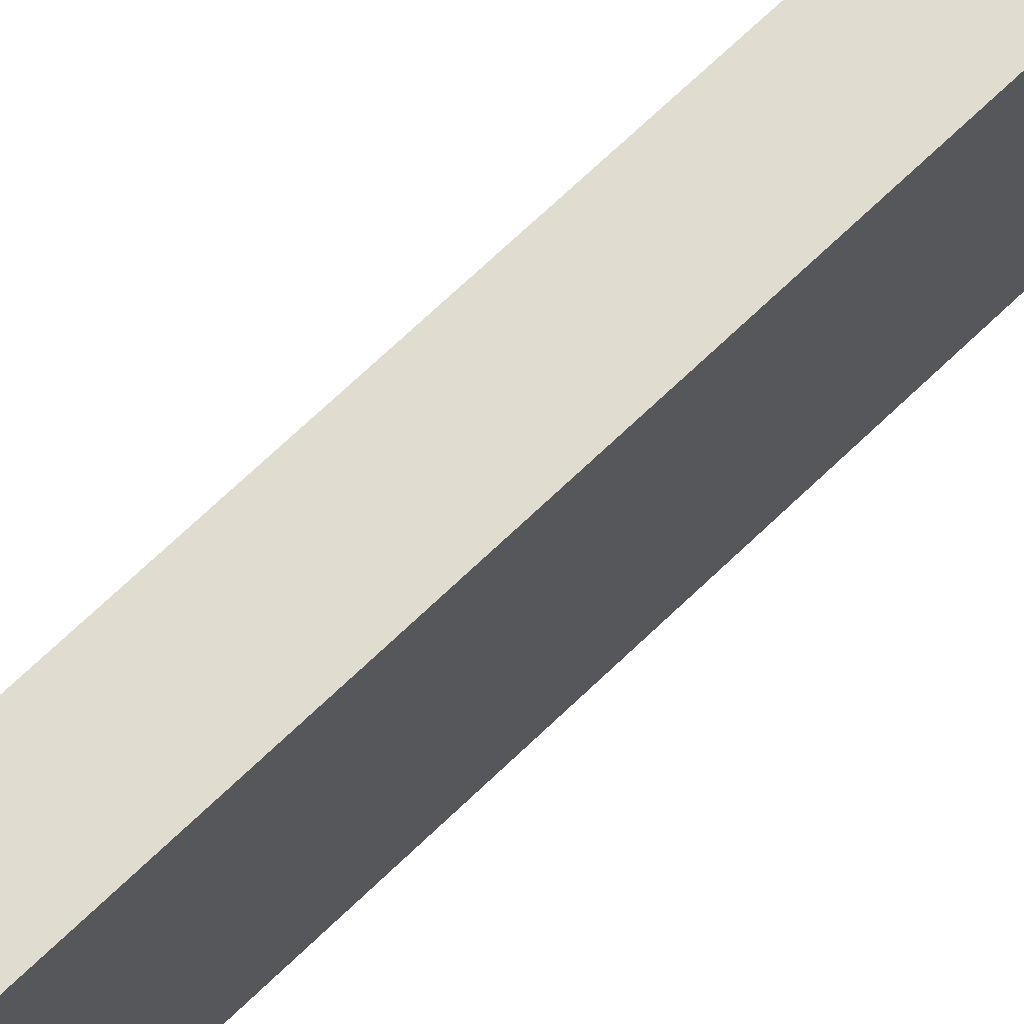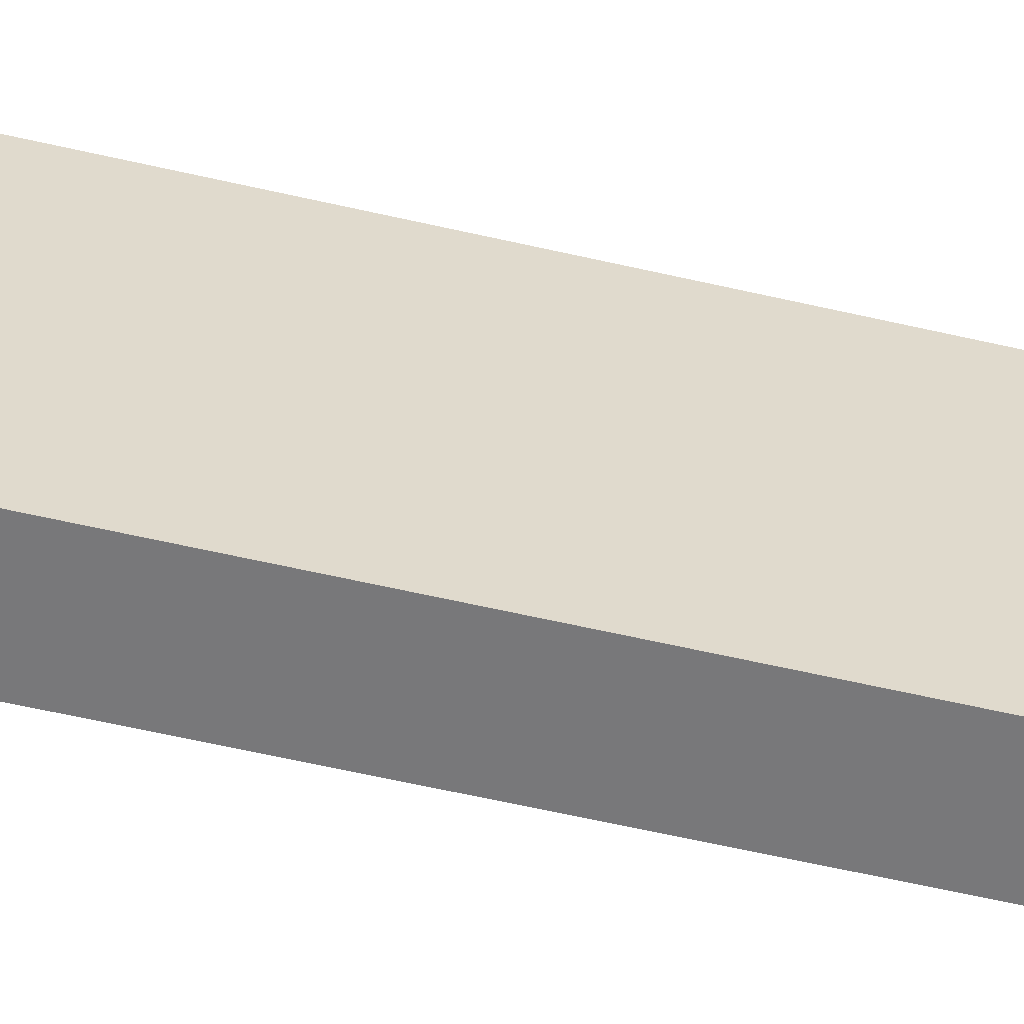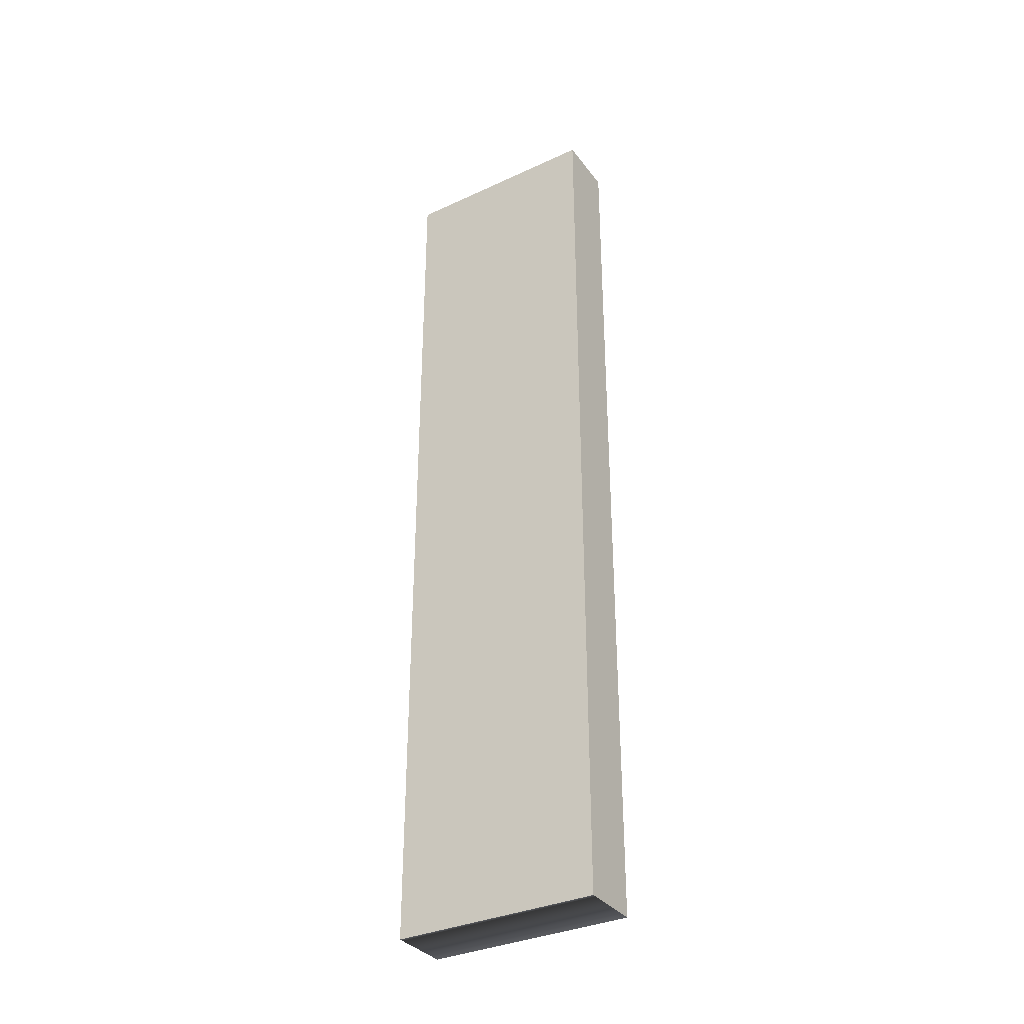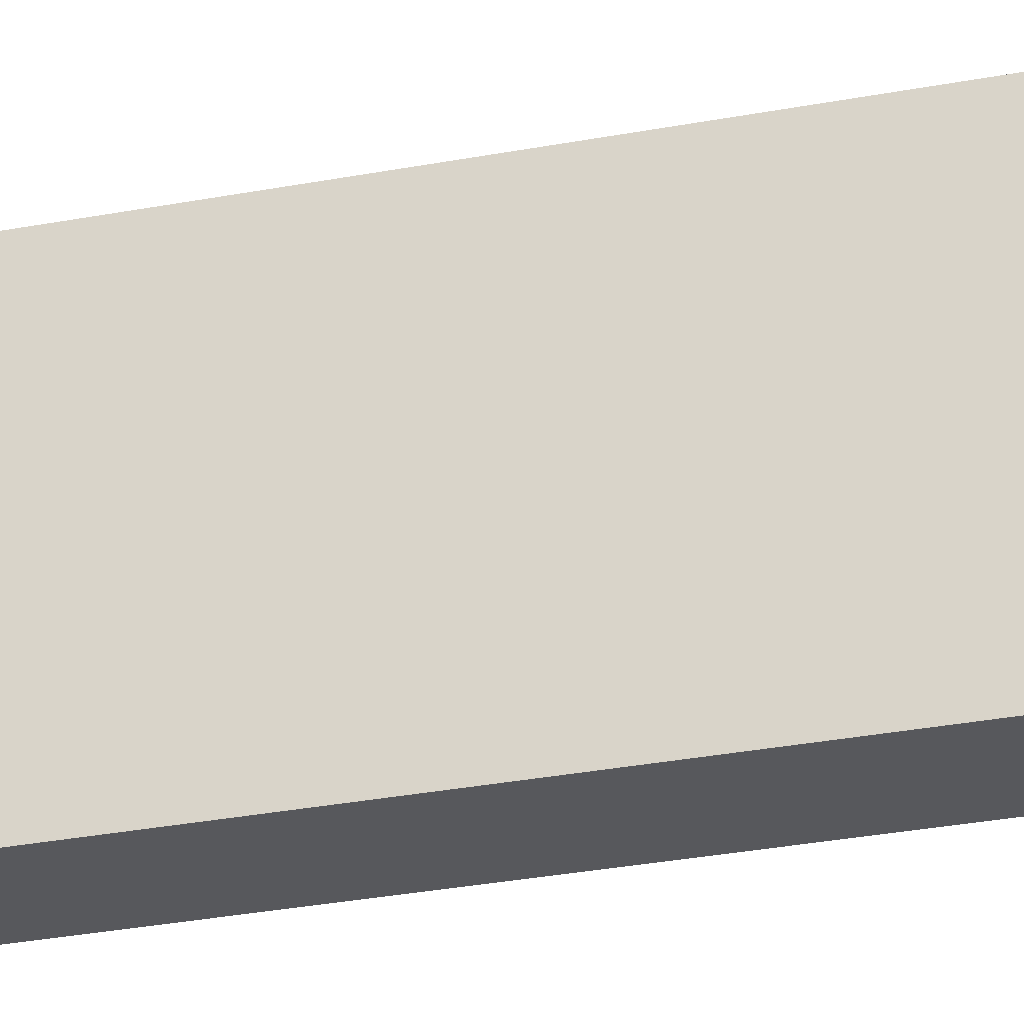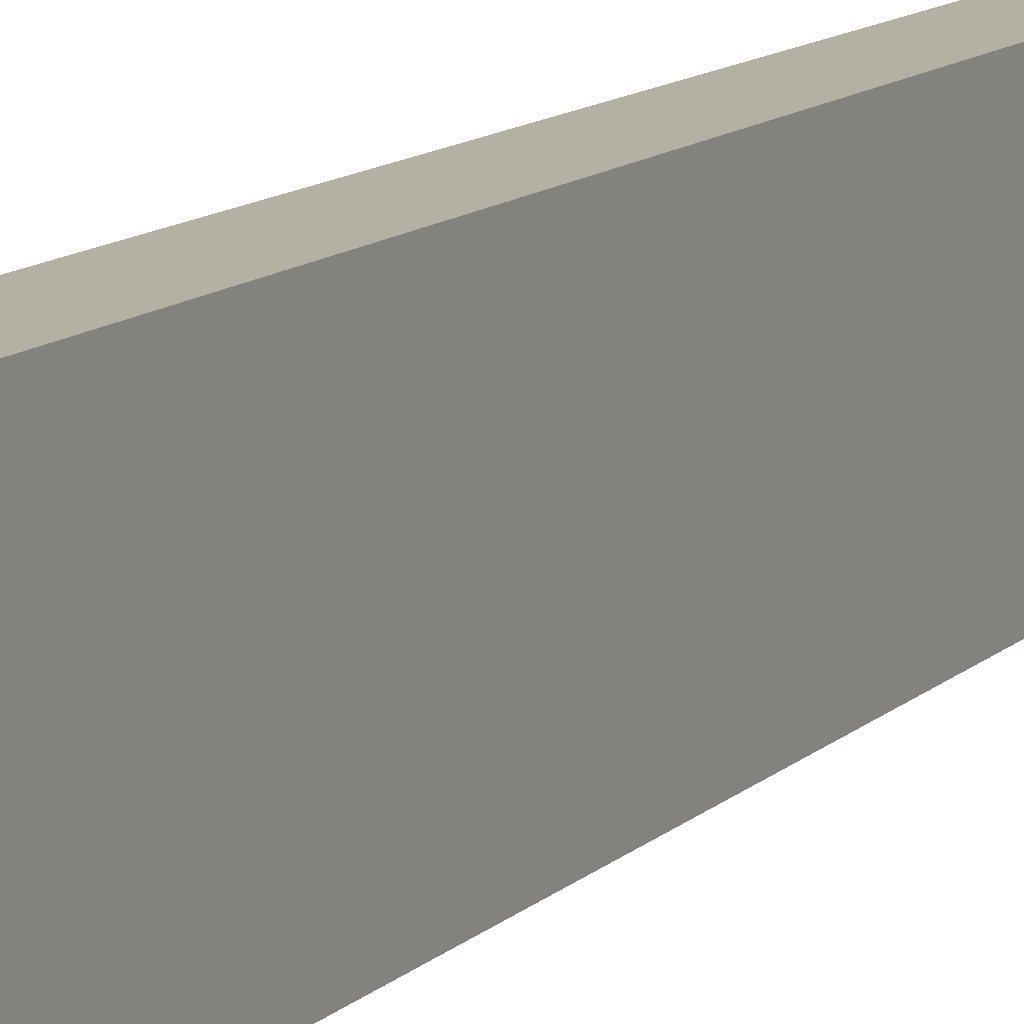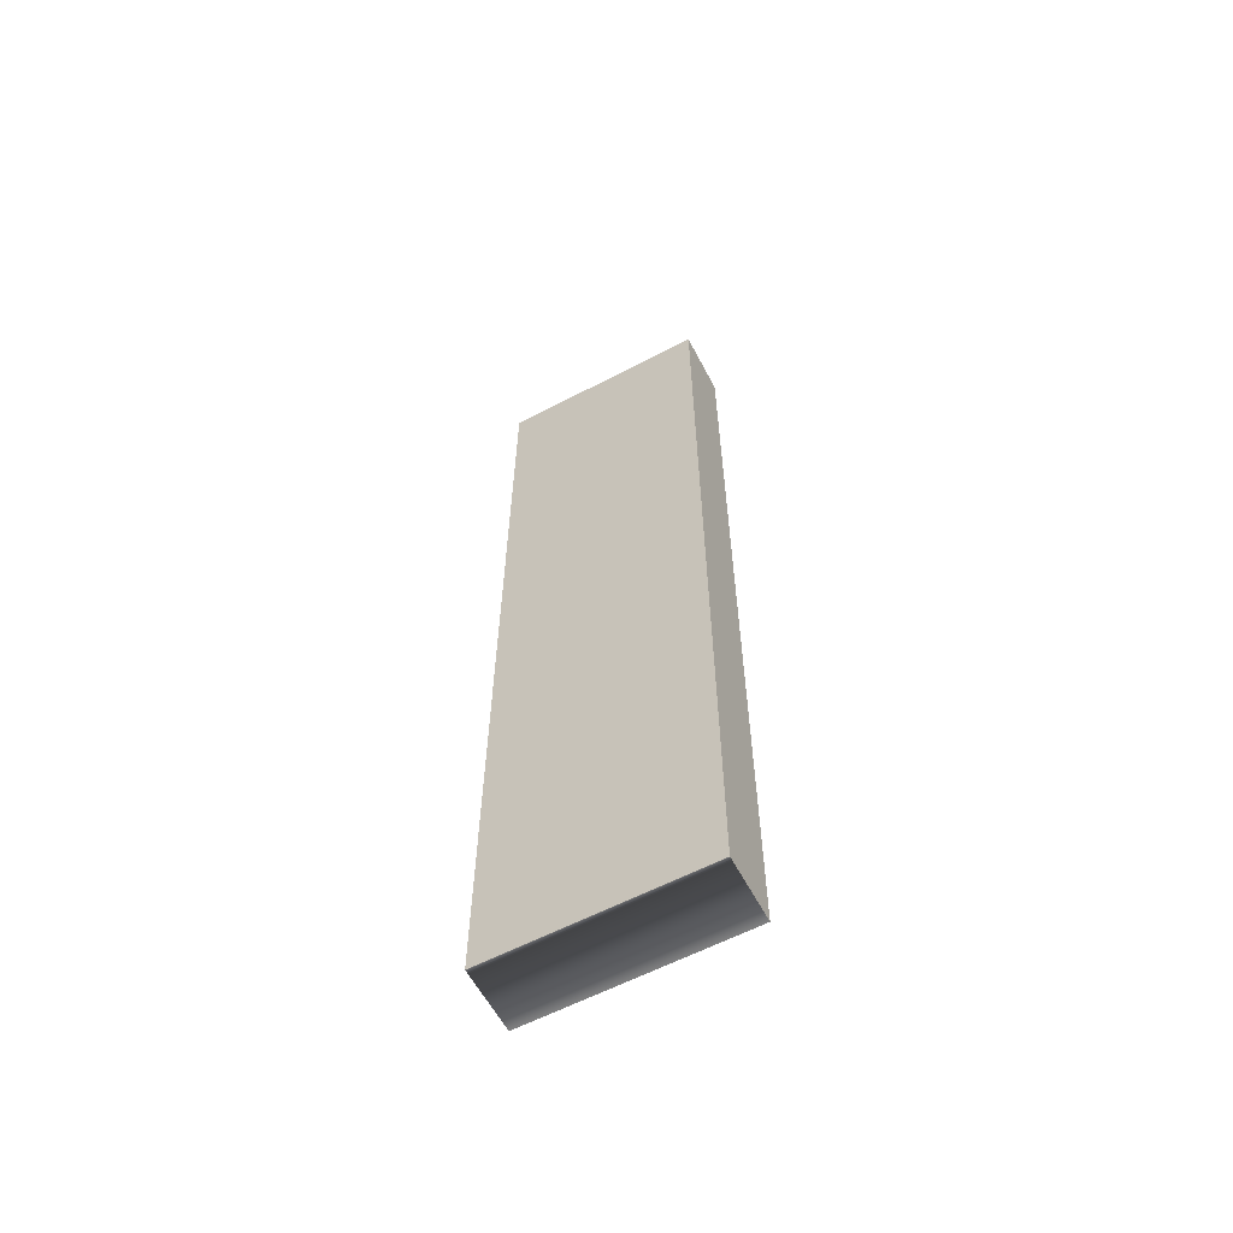
<metadata>
{"format":"obj","ext":"obj","renderer":"f3d","projection":"perspective","resolution":1024,"background":"white","views":[{"elev":69.6,"azim":-133.9,"up":"+Z"},{"elev":-57.5,"azim":76.3,"up":"+Z"},{"elev":-34.3,"azim":121.5,"up":"+Y"},{"elev":-28.5,"azim":-73.6,"up":"+Z"},{"elev":11.4,"azim":-154.3,"up":"+Z"},{"elev":-60.4,"azim":117.8,"up":"+Y"}]}
</metadata>
<code>
v  1.047 16.17 -3.615
v  1.097 16.17 9.904e-16
v  1.121 16.17 -3.615
v  1.022 16.17 9.904e-16
v  0.025 16.17 -3.615
v  0 16.17 9.904e-16
v  1.097 0 0
v  1.121 2.214e-16 -3.615
v  0.025 2.214e-16 -3.615
v  1.047 2.214e-16 -3.615
v  0 0 0
v  1.022 0 0
g defaultobject
f 1 2 3
f 2 1 4
f 4 1 5
f 4 5 6
f 7 3 2
f 3 7 8
f 8 1 3
f 1 8 5
f 5 8 9
f 9 8 10
f 9 6 5
f 6 9 11
f 4 7 2
f 7 4 6
f 7 6 11
f 7 11 12
f 7 10 8
f 10 7 12
f 10 12 9
f 9 12 11

</code>
